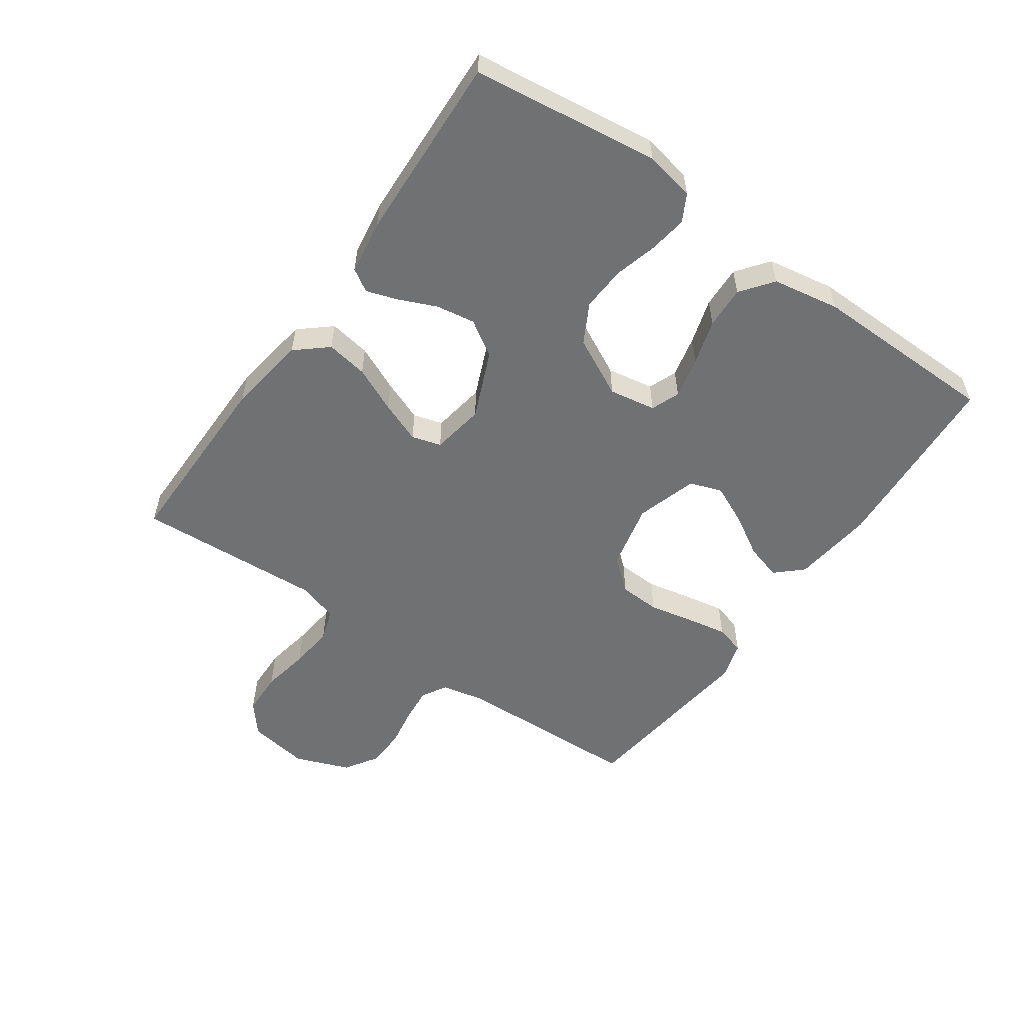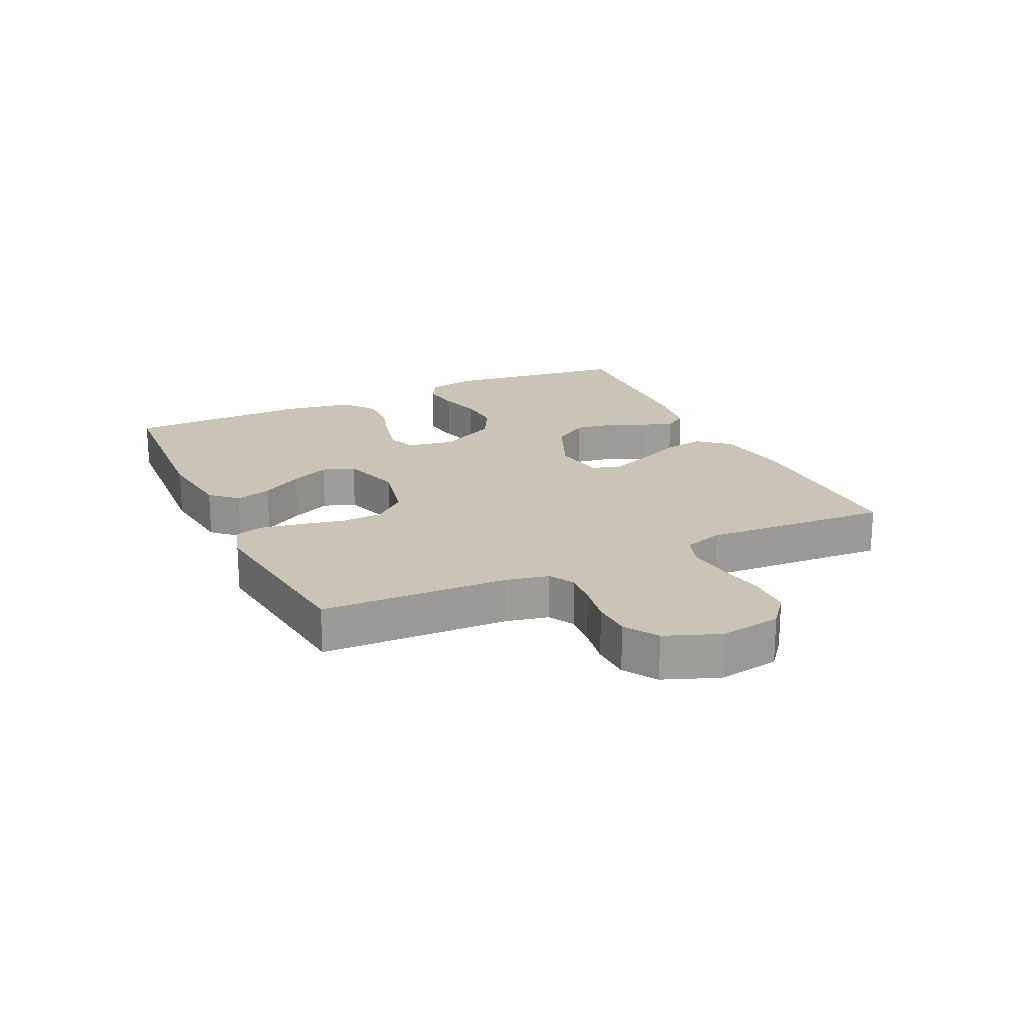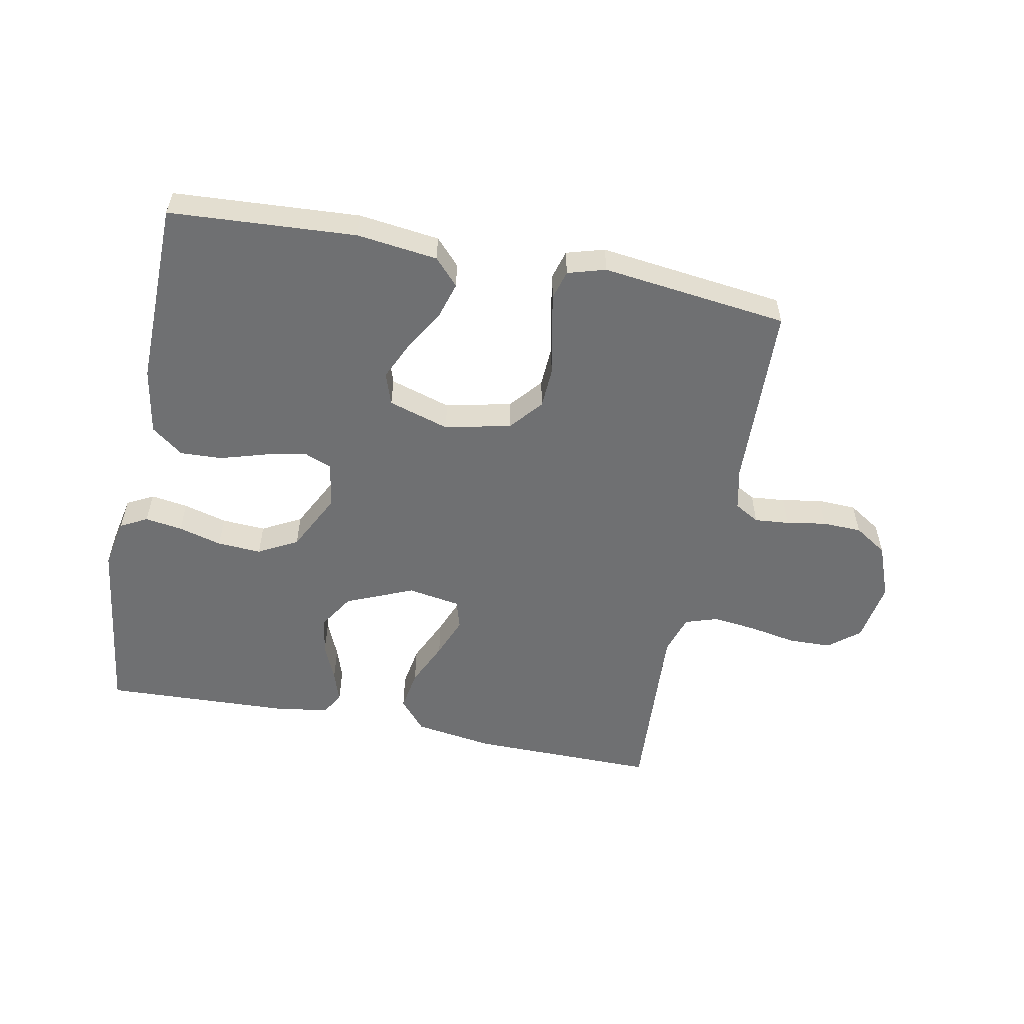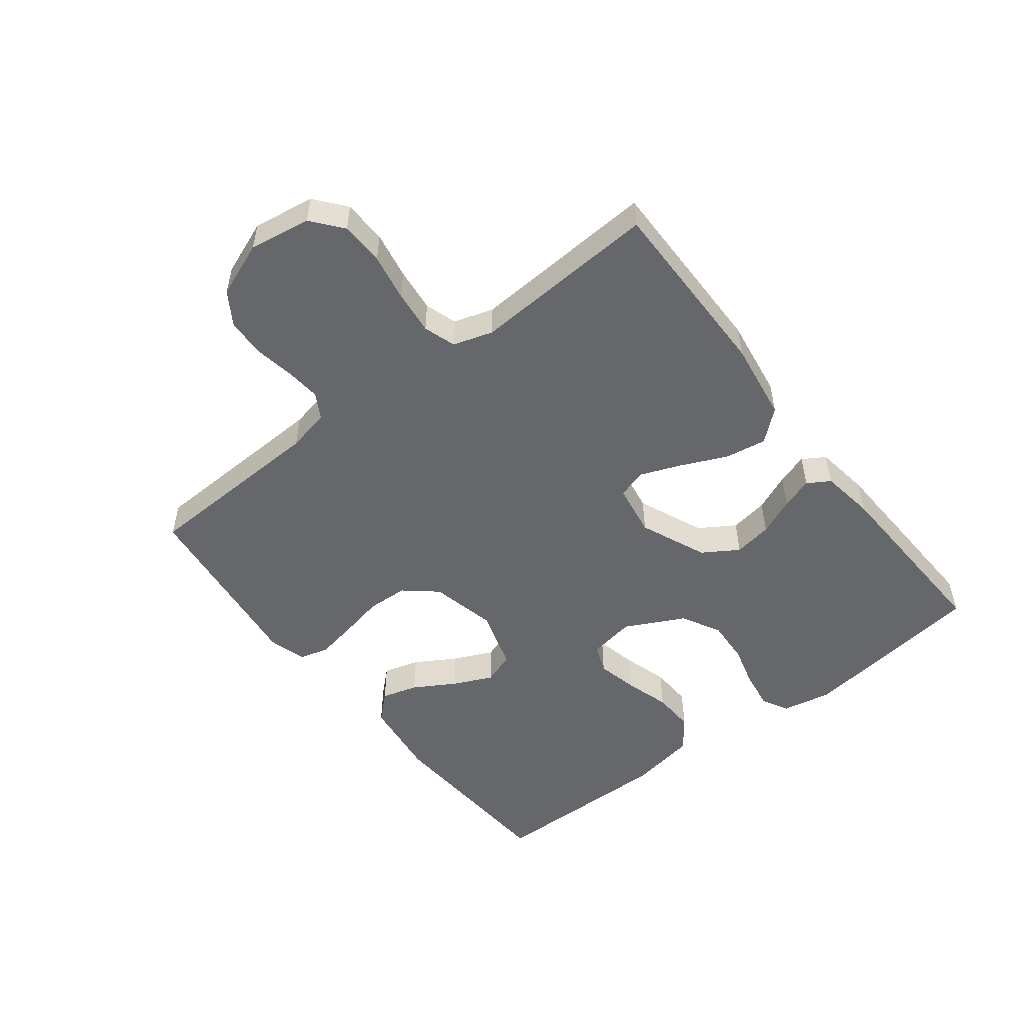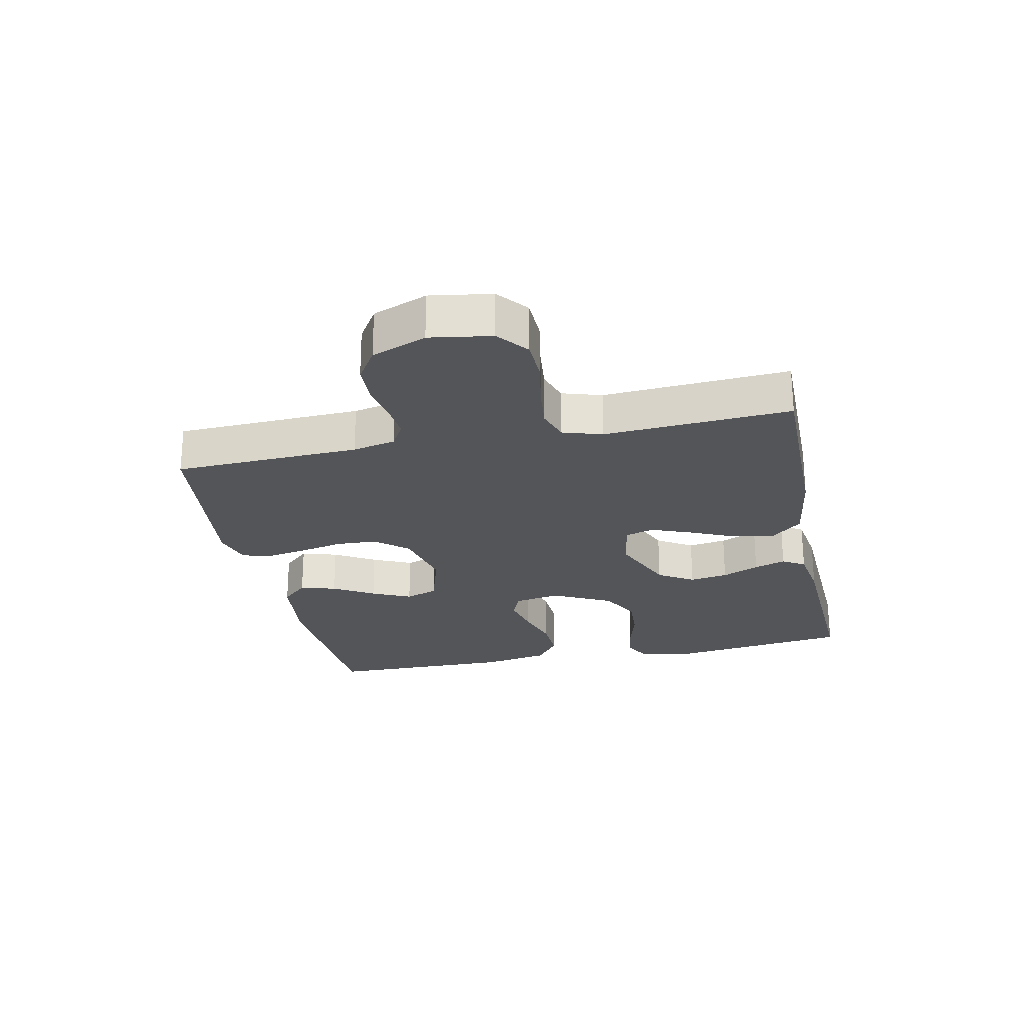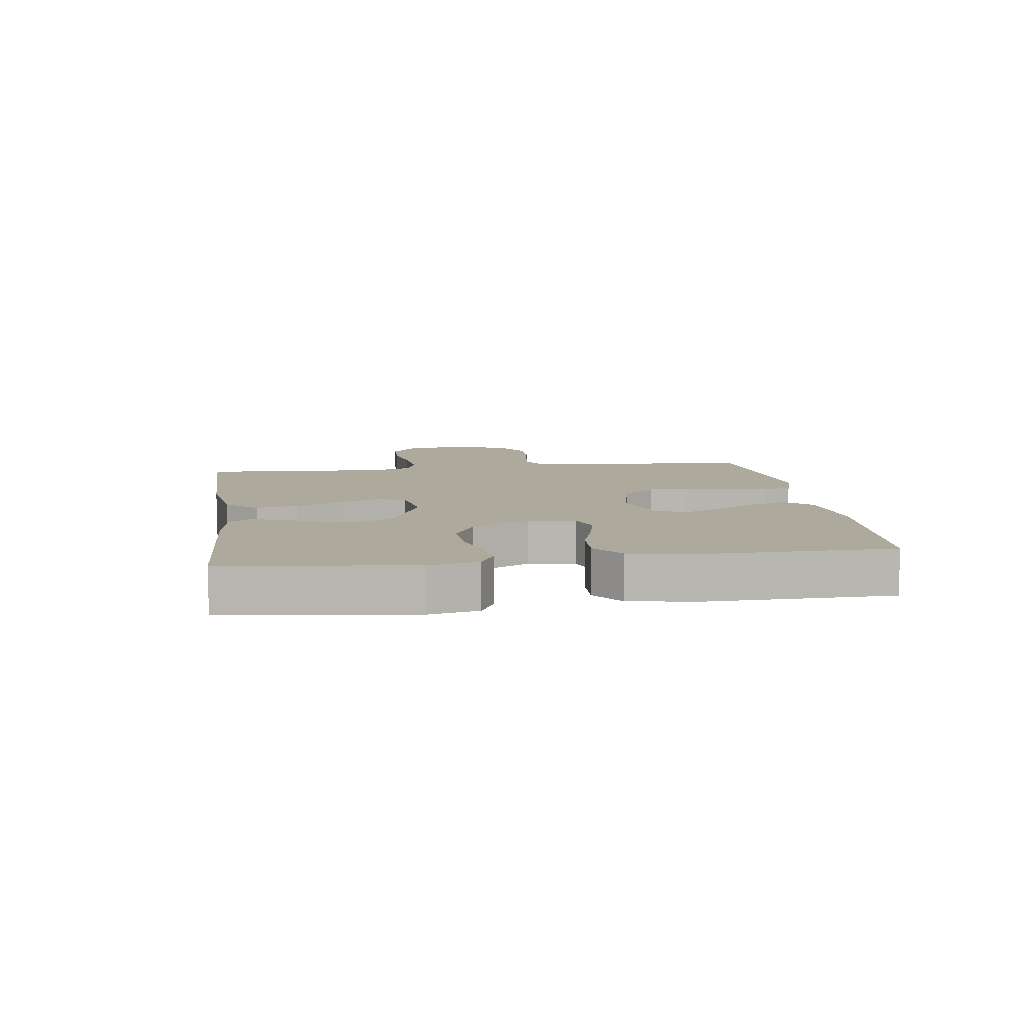
<metadata>
{"format":"obj","ext":"obj","renderer":"f3d","projection":"perspective","resolution":1024,"background":"white","views":[{"elev":-55.2,"azim":-125.1,"up":"+Y"},{"elev":20.0,"azim":64.8,"up":"+Y"},{"elev":-54.9,"azim":-11.2,"up":"+Y"},{"elev":-52.0,"azim":127.8,"up":"+Y"},{"elev":-24.6,"azim":101.9,"up":"+Y"},{"elev":8.8,"azim":-98.0,"up":"+Y"}]}
</metadata>
<code>
v -0.5 0.07 0.5
v -0.2 0.07 0.519
v -0.07 0.07 0.503
v -0.031 0.07 0.461
v -0.048 0.07 0.403
v -0.087 0.07 0.337
v -0.116 0.07 0.274
v -0.098 0.07 0.222
v 0 0.07 0.192
v 0.106 0.07 0.216
v 0.15 0.07 0.268
v 0.153 0.07 0.334
v 0.138 0.07 0.406
v 0.126 0.07 0.471
v 0.139 0.07 0.518
v 0.2 0.07 0.536
v 0.5 0.07 0.5
v 0.511 0.07 0.2
v 0.526 0.07 0.131
v 0.566 0.07 0.108
v 0.622 0.07 0.113
v 0.686 0.07 0.124
v 0.749 0.07 0.122
v 0.802 0.07 0.088
v 0.836 0.07 0
v 0.82 0.07 -0.099
v 0.771 0.07 -0.139
v 0.701 0.07 -0.141
v 0.625 0.07 -0.127
v 0.554 0.07 -0.119
v 0.502 0.07 -0.136
v 0.482 0.07 -0.2
v 0.5 0.07 -0.5
v 0.2 0.07 -0.498
v 0.072 0.07 -0.479
v 0.029 0.07 -0.429
v 0.04 0.07 -0.362
v 0.073 0.07 -0.289
v 0.099 0.07 -0.223
v 0.085 0.07 -0.176
v 0 0.07 -0.162
v -0.108 0.07 -0.208
v -0.144 0.07 -0.265
v -0.134 0.07 -0.327
v -0.108 0.07 -0.387
v -0.091 0.07 -0.438
v -0.113 0.07 -0.474
v -0.2 0.07 -0.487
v -0.5 0.07 -0.5
v -0.539 0.07 -0.2
v -0.523 0.07 -0.12
v -0.48 0.07 -0.097
v -0.42 0.07 -0.106
v -0.35 0.07 -0.125
v -0.279 0.07 -0.129
v -0.216 0.07 -0.095
v -0.168 0.07 0
v -0.181 0.07 0.075
v -0.227 0.07 0.093
v -0.293 0.07 0.078
v -0.366 0.07 0.056
v -0.434 0.07 0.053
v -0.485 0.07 0.092
v -0.504 0.07 0.2
v -0.5 0 0.5
v -0.2 0 0.519
v -0.07 0 0.503
v -0.031 0 0.461
v -0.048 0 0.403
v -0.087 0 0.337
v -0.116 0 0.274
v -0.098 0 0.222
v 0 0 0.192
v 0.106 0 0.216
v 0.15 0 0.268
v 0.153 0 0.334
v 0.138 0 0.406
v 0.126 0 0.471
v 0.139 0 0.518
v 0.2 0 0.536
v 0.5 0 0.5
v 0.511 0 0.2
v 0.526 0 0.131
v 0.566 0 0.108
v 0.622 0 0.113
v 0.686 0 0.124
v 0.749 0 0.122
v 0.802 0 0.088
v 0.836 0 0
v 0.82 0 -0.099
v 0.771 0 -0.139
v 0.701 0 -0.141
v 0.625 0 -0.127
v 0.554 0 -0.119
v 0.502 0 -0.136
v 0.482 0 -0.2
v 0.5 0 -0.5
v 0.2 0 -0.498
v 0.072 0 -0.479
v 0.029 0 -0.429
v 0.04 0 -0.362
v 0.073 0 -0.289
v 0.099 0 -0.223
v 0.085 0 -0.176
v 0 0 -0.162
v -0.108 0 -0.208
v -0.144 0 -0.265
v -0.134 0 -0.327
v -0.108 0 -0.387
v -0.091 0 -0.438
v -0.113 0 -0.474
v -0.2 0 -0.487
v -0.5 0 -0.5
v -0.539 0 -0.2
v -0.523 0 -0.12
v -0.48 0 -0.097
v -0.42 0 -0.106
v -0.35 0 -0.125
v -0.279 0 -0.129
v -0.216 0 -0.095
v -0.168 0 0
v -0.181 0 0.075
v -0.227 0 0.093
v -0.293 0 0.078
v -0.366 0 0.056
v -0.434 0 0.053
v -0.485 0 0.092
v -0.504 0 0.2
f 60 61 62 63
f 59 60 63 64
f 51 52 53 54
f 51 54 55
f 50 51 55
f 49 50 55
f 48 49 55 56
f 44 45 46 47
f 43 44 47 48
f 35 36 37 38
f 35 38 39
f 32 33 34 35
f 31 32 35 39
f 30 31 39 40
f 26 27 28 29
f 26 29 30
f 25 26 30
f 21 22 23 24
f 20 21 24 25
f 15 16 17 18
f 15 18 19
f 12 13 14 15
f 12 15 19
f 11 12 19 20
f 3 4 5 6
f 3 6 7
f 2 3 7
f 59 64 1 2
f 58 59 2 7
f 57 58 7 8
f 43 48 56 57
f 42 43 57 8
f 41 42 8 9
f 40 41 9 10
f 20 25 30 40
f 10 11 20 40
f 127 126 125 124
f 128 127 124 123
f 118 117 116 115
f 119 118 115
f 119 115 114
f 119 114 113
f 120 119 113 112
f 111 110 109 108
f 112 111 108 107
f 102 101 100 99
f 103 102 99
f 99 98 97 96
f 103 99 96 95
f 104 103 95 94
f 93 92 91 90
f 94 93 90
f 94 90 89
f 88 87 86 85
f 89 88 85 84
f 82 81 80 79
f 83 82 79
f 79 78 77 76
f 83 79 76
f 84 83 76 75
f 70 69 68 67
f 71 70 67
f 71 67 66
f 66 65 128 123
f 71 66 123 122
f 72 71 122 121
f 121 120 112 107
f 72 121 107 106
f 73 72 106 105
f 74 73 105 104
f 104 94 89 84
f 104 84 75 74
f 1 65 66 2
f 2 66 67 3
f 3 67 68 4
f 4 68 69 5
f 5 69 70 6
f 6 70 71 7
f 7 71 72 8
f 8 72 73 9
f 9 73 74 10
f 10 74 75 11
f 11 75 76 12
f 12 76 77 13
f 13 77 78 14
f 14 78 79 15
f 15 79 80 16
f 16 80 81 17
f 17 81 82 18
f 18 82 83 19
f 19 83 84 20
f 20 84 85 21
f 21 85 86 22
f 22 86 87 23
f 23 87 88 24
f 24 88 89 25
f 25 89 90 26
f 26 90 91 27
f 27 91 92 28
f 28 92 93 29
f 29 93 94 30
f 30 94 95 31
f 31 95 96 32
f 32 96 97 33
f 33 97 98 34
f 34 98 99 35
f 35 99 100 36
f 36 100 101 37
f 37 101 102 38
f 38 102 103 39
f 39 103 104 40
f 40 104 105 41
f 41 105 106 42
f 42 106 107 43
f 43 107 108 44
f 44 108 109 45
f 45 109 110 46
f 46 110 111 47
f 47 111 112 48
f 48 112 113 49
f 49 113 114 50
f 50 114 115 51
f 51 115 116 52
f 52 116 117 53
f 53 117 118 54
f 54 118 119 55
f 55 119 120 56
f 56 120 121 57
f 57 121 122 58
f 58 122 123 59
f 59 123 124 60
f 60 124 125 61
f 61 125 126 62
f 62 126 127 63
f 63 127 128 64
f 64 128 65 1

</code>
